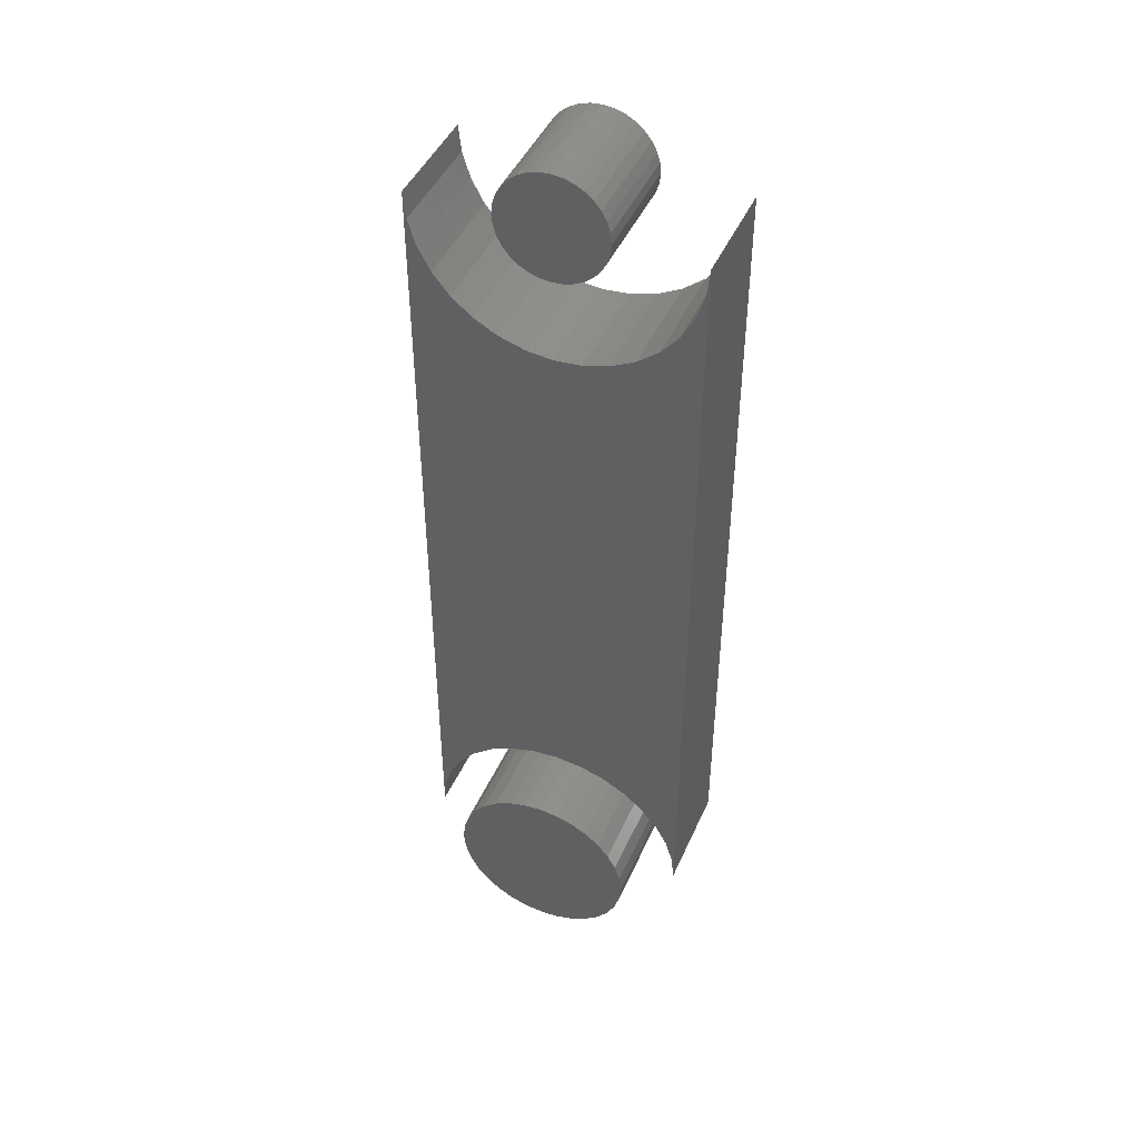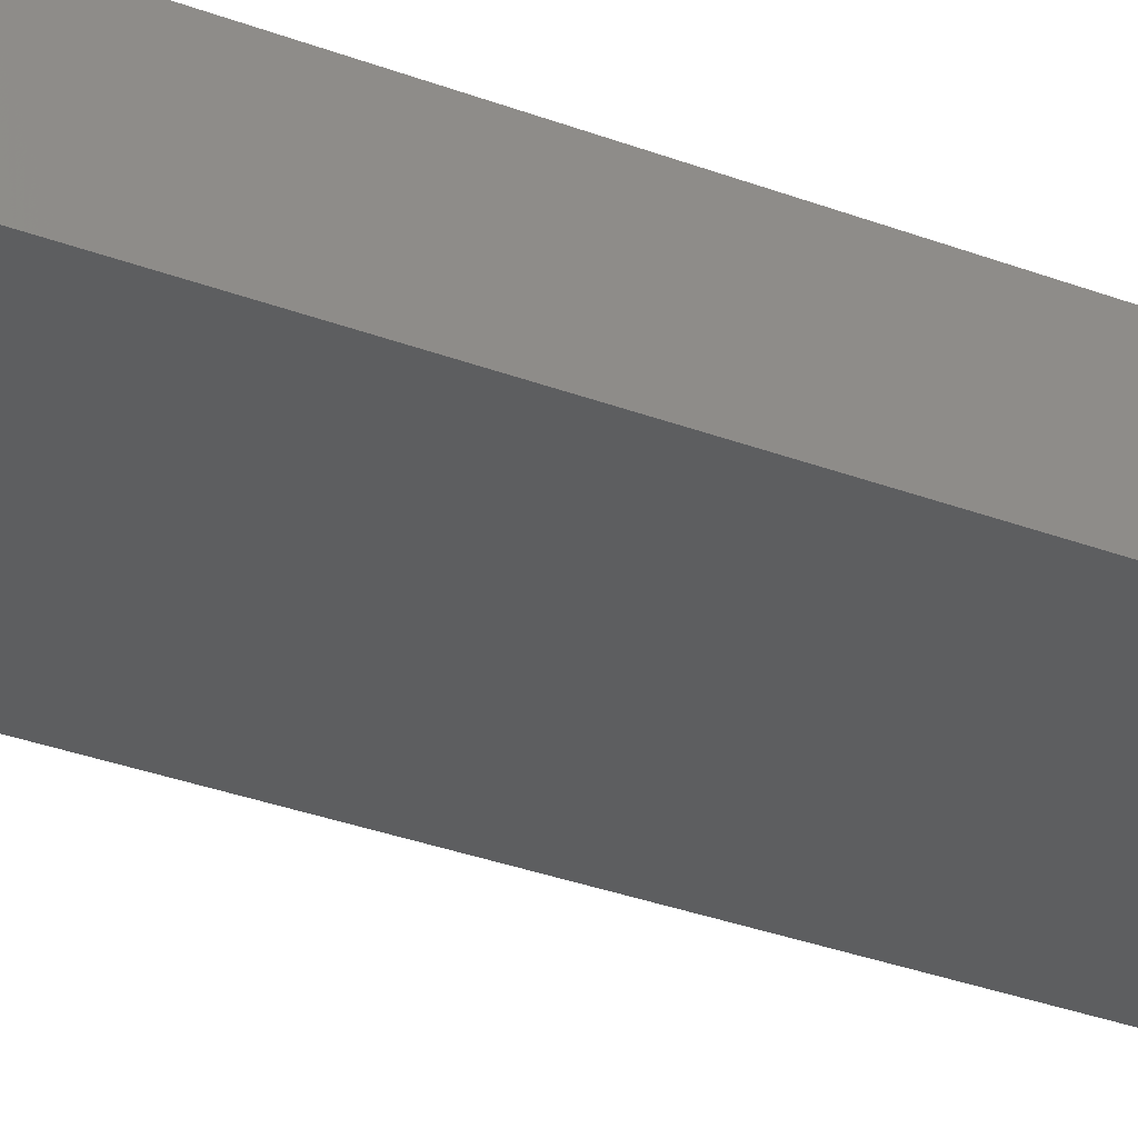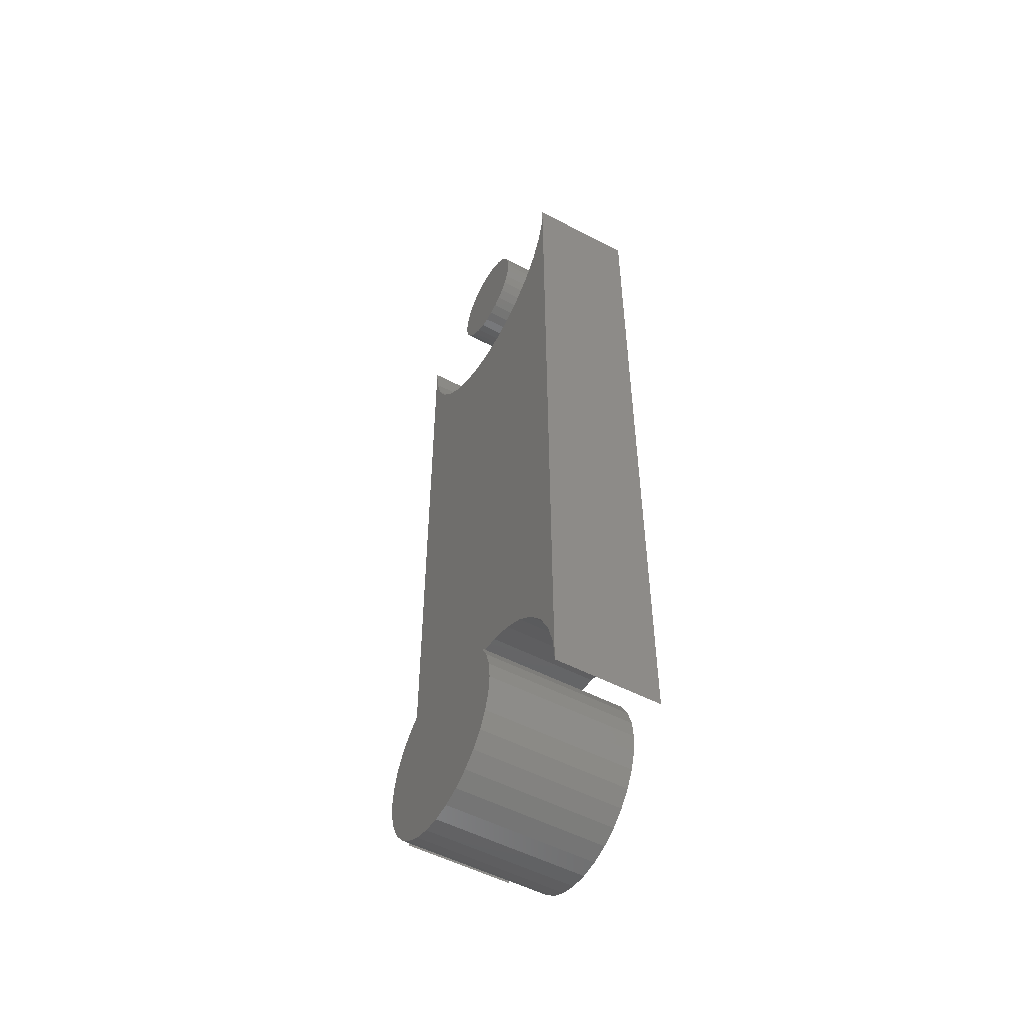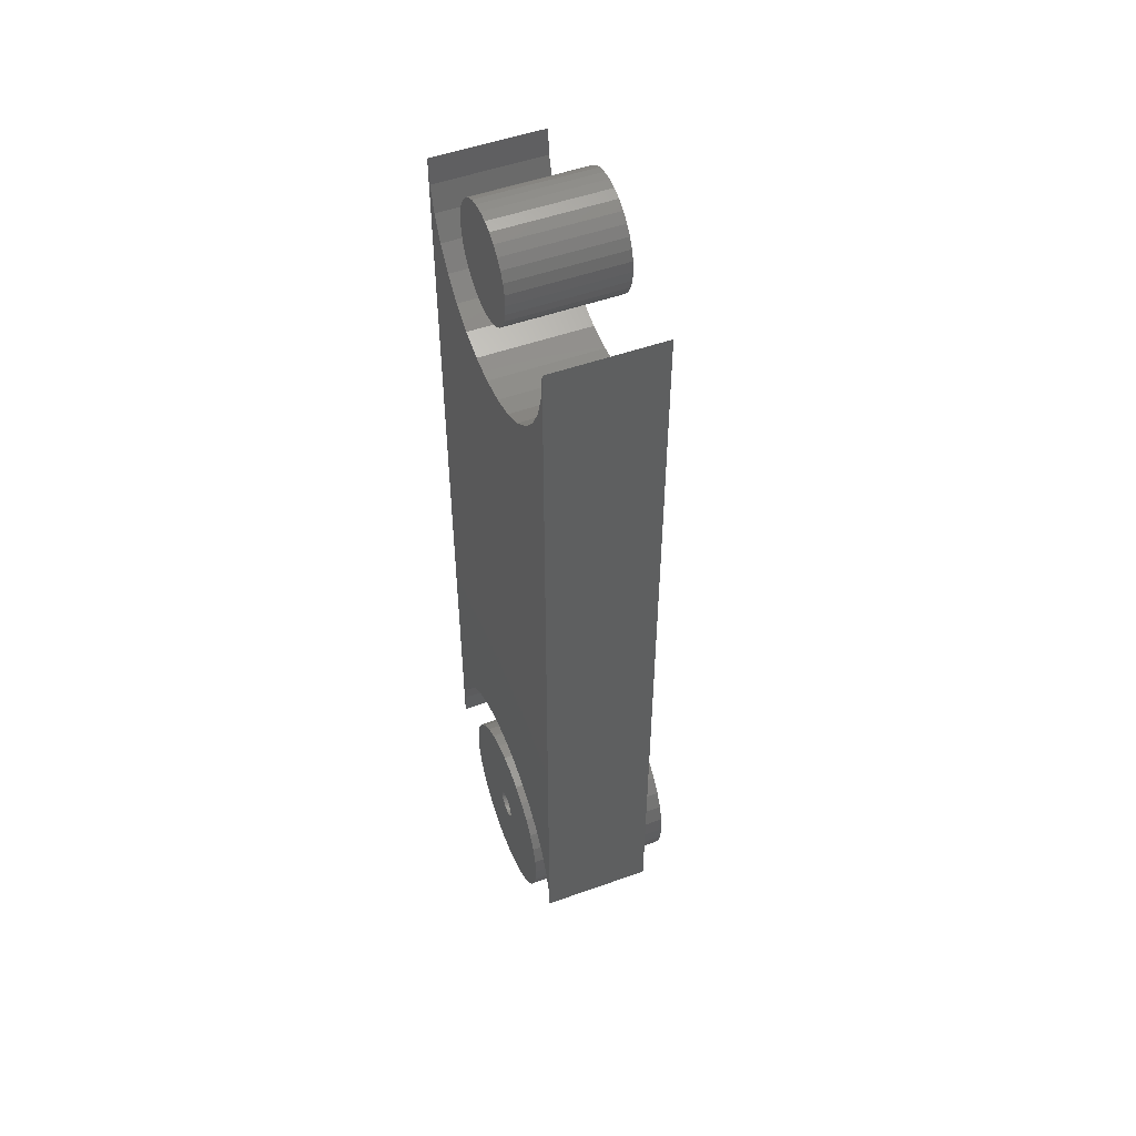
<metadata>
{"format":"stl","ext":"stl","renderer":"f3d","projection":"perspective","resolution":1024,"background":"white","views":[{"elev":45.5,"azim":23.1,"up":"+Z"},{"elev":-33.9,"azim":-116.8,"up":"+Y"},{"elev":-52.4,"azim":60.5,"up":"+Z"},{"elev":51.2,"azim":-111.2,"up":"+Z"}]}
</metadata>
<code>
# stl→obj: 260 verts, 508 faces
v -0.002796 -0.08594 0.6828
v -0.01103 -0.08594 0.682
v -0.01894 -0.08594 0.6796
v 0.005434 -0.08594 0.682
v 0.01335 -0.08594 0.6796
v -0.02623 -0.08594 0.6757
v 0.02064 -0.08594 0.6757
v -0.03263 -0.08594 0.6705
v 0.02704 -0.08594 0.6705
v -0.03787 -0.08594 0.6641
v 0.03228 -0.08594 0.6641
v -0.04177 -0.08594 0.6568
v 0.03618 -0.08594 0.6568
v -0.04417 -0.08594 0.6489
v 0.03858 -0.08594 0.6489
v 0.03858 -0.08594 0.6324
v -0.04177 -0.08594 0.6245
v 0.03618 -0.08594 0.6245
v -0.03787 -0.08594 0.6172
v 0.03228 -0.08594 0.6172
v -0.03263 -0.08594 0.6108
v 0.02704 -0.08594 0.6108
v -0.02623 -0.08594 0.6055
v 0.02064 -0.08594 0.6055
v -0.01894 -0.08594 0.6016
v 0.01335 -0.08594 0.6016
v -0.01103 -0.08594 0.5992
v -0.002796 -0.08594 0.5984
v 0.005434 -0.08594 0.5992
v 0.03939 -0.08594 0.6406
v -0.04498 -0.08594 0.6406
v -0.04417 -0.08594 0.6324
v -0.01894 1.037e-17 0.6796
v -0.01103 1.108e-17 0.682
v -0.002796 1.162e-17 0.6828
v 0.005434 1.199e-17 0.682
v 0.01335 1.216e-17 0.6796
v -0.02623 9.532e-18 0.6757
v 0.02064 1.213e-17 0.6757
v -0.03263 8.595e-18 0.6705
v 0.02704 1.191e-17 0.6705
v -0.03787 7.594e-18 0.6641
v 0.03228 1.149e-17 0.6641
v -0.04177 6.568e-18 0.6568
v 0.03618 1.089e-17 0.6568
v -0.04417 5.556e-18 0.6489
v 0.03858 1.015e-17 0.6489
v 0.03618 7.31e-18 0.6245
v -0.04177 2.983e-18 0.6245
v 0.03858 8.322e-18 0.6324
v -0.03787 2.39e-18 0.6172
v 0.03228 6.284e-18 0.6172
v -0.03263 1.971e-18 0.6108
v 0.02704 5.283e-18 0.6108
v -0.02623 1.743e-18 0.6055
v 0.02064 4.346e-18 0.6055
v -0.01894 1.715e-18 0.6016
v 0.01335 3.508e-18 0.6016
v -0.01103 1.888e-18 0.5992
v -0.002796 2.255e-18 0.5984
v 0.005434 2.802e-18 0.5992
v -0.04417 3.728e-18 0.6324
v -0.04498 4.597e-18 0.6406
v 0.03939 9.281e-18 0.6406
v 0.1064 -0.08594 -1.321e-17
v 0.1043 -0.08594 0.6196
v 0.1043 -0.08594 0.02105
v 0.1064 -0.08594 0.6406
v 0.0982 -0.08594 0.5993
v 0.0982 -0.08594 0.04129
v 0.08823 -0.08594 0.5807
v 0.08823 -0.08594 0.05994
v -0.07777 -0.08594 0.07629
v -0.06142 -0.08594 0.08971
v -0.00148 -0.08594 0.5327
v -0.04277 -0.08594 0.09968
v -0.02253 -0.08594 0.1058
v -0.09119 -0.08594 0.05994
v -0.02253 -0.08594 0.5348
v -0.04277 -0.08594 0.5409
v -0.06142 -0.08594 0.5509
v -0.07777 -0.08594 0.5643
v -0.09119 -0.08594 0.5807
v -0.1012 -0.08594 0.5993
v -0.1073 -0.08594 0.6196
v -0.1012 -0.08594 0.04129
v -0.1094 -0.08594 0.6406
v -0.1094 -0.08594 1.321e-17
v -0.1073 -0.08594 0.02105
v 0.07481 -0.08594 0.07629
v 0.07481 -0.08594 0.5643
v 0.05846 -0.08594 0.08971
v 0.05846 -0.08594 0.5509
v 0.03981 -0.08594 0.09968
v 0.03981 -0.08594 0.5409
v 0.01957 -0.08594 0.1058
v 0.01957 -0.08594 0.5348
v -0.00148 -0.08594 0.1079
v 0.1043 1.281e-17 0.02105
v 0.1043 1.281e-17 0.6196
v 0.1064 1.293e-17 -1.321e-17
v 0.1064 1.293e-17 0.6406
v 0.0982 1.247e-17 0.5993
v 0.0982 1.247e-17 0.04129
v 0.08823 1.192e-17 0.5807
v 0.08823 1.192e-17 0.05994
v -0.00148 6.939e-18 0.5327
v -0.06142 3.611e-18 0.08971
v -0.07777 2.704e-18 0.07629
v -0.04277 4.647e-18 0.09968
v -0.02253 5.77e-18 0.1058
v -0.09119 1.959e-18 0.05994
v -0.1012 1.405e-18 0.04129
v -0.1073 1.065e-18 0.6196
v -0.1012 1.405e-18 0.5993
v -0.09119 1.959e-18 0.5807
v -0.07777 2.704e-18 0.5643
v -0.06142 3.611e-18 0.5509
v -0.04277 4.647e-18 0.5409
v -0.02253 5.77e-18 0.5348
v -0.1094 2.178e-33 0.6406
v -0.1073 1.065e-18 0.02105
v -0.1094 9.495e-19 1.321e-17
v -0.00148 6.939e-18 0.1079
v 0.01957 8.107e-18 0.5348
v 0.01957 8.107e-18 0.1058
v 0.03981 9.231e-18 0.5409
v 0.03981 9.231e-18 0.09968
v 0.05846 1.027e-17 0.5509
v 0.05846 1.027e-17 0.08971
v 0.07481 1.117e-17 0.5643
v 0.07481 1.117e-17 0.07629
v 0.007931 7.534e-18 -0.002134
v 0.008141 7.546e-18 -7.196e-18
v 0.07064 1.102e-17 -2.901e-17
v -0.07064 3.173e-18 -0.0281
v -0.07482 2.941e-18 -0.01433
v -0.06386 3.549e-18 -0.0408
v 0.06923 1.094e-17 -0.01433
v 0.06505 1.071e-17 -0.0281
v 0.05826 1.033e-17 -0.0408
v -0.07623 2.862e-18 6.964e-18
v -0.01352 6.343e-18 0.002134
v -0.01373 6.332e-18 -4.517e-18
v -0.01352 6.343e-18 -0.002134
v -0.07482 2.941e-18 0.01433
v -0.002796 6.939e-18 0.01094
v -0.00493 6.82e-18 0.01073
v -0.006982 6.707e-18 0.0101
v -0.008873 6.602e-18 0.009094
v -0.01053 6.51e-18 0.007734
v -0.01189 6.434e-18 0.006077
v -0.0129 6.378e-18 0.004186
v -0.07064 3.173e-18 0.0281
v -0.06386 3.549e-18 0.0408
v -0.05472 4.056e-18 0.05193
v -0.0436 4.674e-18 0.06106
v -0.0309 5.379e-18 0.06785
v -0.01712 6.144e-18 0.07203
v -0.002796 6.939e-18 0.07344
v 0.01153 7.734e-18 0.07203
v 0.02531 8.499e-18 0.06785
v 0.038 9.204e-18 0.06106
v 0.04913 9.821e-18 0.05193
v 0.05826 1.033e-17 0.0408
v 0.06505 1.071e-17 0.0281
v 0.06923 1.094e-17 0.01433
v -0.002796 6.939e-18 -0.01094
v 0.04913 9.821e-18 -0.05193
v 0.038 9.204e-18 -0.06106
v 0.02531 8.499e-18 -0.06785
v 0.01153 7.734e-18 -0.07203
v -0.002796 6.939e-18 -0.07344
v -0.01712 6.144e-18 -0.07203
v -0.0309 5.379e-18 -0.06785
v -0.0436 4.674e-18 -0.06106
v -0.05472 4.056e-18 -0.05193
v -0.0129 6.378e-18 -0.004186
v -0.01189 6.434e-18 -0.006077
v -0.01053 6.51e-18 -0.007734
v -0.008873 6.602e-18 -0.009094
v -0.006982 6.707e-18 -0.0101
v -0.00493 6.82e-18 -0.01073
v 0.007931 7.534e-18 0.002134
v 0.007309 7.5e-18 0.004186
v 0.006298 7.444e-18 0.006077
v 0.004938 7.368e-18 0.007734
v 0.00328 7.276e-18 0.009094
v 0.00139 7.171e-18 0.0101
v -0.0006623 7.057e-18 0.01073
v -0.0006623 7.057e-18 -0.01073
v 0.00139 7.171e-18 -0.0101
v 0.00328 7.276e-18 -0.009094
v 0.004938 7.368e-18 -0.007734
v 0.006298 7.444e-18 -0.006077
v 0.007309 7.5e-18 -0.004186
v -0.0006623 -0.05469 -0.01073
v 0.00139 -0.05469 -0.0101
v 0.00328 -0.05469 -0.009094
v 0.004938 -0.05469 -0.007734
v 0.006298 -0.05469 -0.006077
v 0.007309 -0.05469 -0.004186
v 0.007931 -0.05469 -0.002134
v 0.008141 -0.05469 -7.196e-18
v -0.002796 -0.05469 -0.01094
v -0.00493 -0.05469 -0.01073
v -0.006982 -0.05469 -0.0101
v -0.008873 -0.05469 -0.009094
v -0.01053 -0.05469 -0.007734
v -0.01189 -0.05469 -0.006077
v -0.0129 -0.05469 -0.004186
v -0.01352 -0.05469 -0.002134
v -0.01373 -0.05469 -4.517e-18
v -0.00493 -0.05469 0.01073
v -0.006982 -0.05469 0.0101
v -0.008873 -0.05469 0.009094
v -0.01053 -0.05469 0.007734
v -0.01189 -0.05469 0.006077
v -0.0129 -0.05469 0.004186
v -0.01352 -0.05469 0.002134
v -0.002796 -0.05469 0.01094
v -0.0006623 -0.05469 0.01073
v 0.00139 -0.05469 0.0101
v 0.00328 -0.05469 0.009094
v 0.004938 -0.05469 0.007734
v 0.006298 -0.05469 0.006077
v 0.007309 -0.05469 0.004186
v 0.007931 -0.05469 0.002134
v 0.07064 -0.1172 -1.102e-17
v 0.06923 -0.1172 -0.01433
v 0.06505 -0.1172 -0.0281
v 0.05826 -0.1172 -0.0408
v 0.04913 -0.1172 -0.05193
v 0.038 -0.1172 -0.06106
v 0.02531 -0.1172 -0.06785
v 0.01153 -0.1172 -0.07203
v -0.002796 -0.1172 -0.07344
v -0.01712 -0.1172 -0.07203
v -0.0309 -0.1172 -0.06785
v -0.0436 -0.1172 -0.06106
v -0.05472 -0.1172 -0.05193
v -0.06386 -0.1172 -0.0408
v -0.07064 -0.1172 -0.0281
v -0.07482 -0.1172 -0.01433
v -0.07623 -0.1172 6.964e-18
v -0.07482 -0.1172 0.01433
v -0.07064 -0.1172 0.0281
v -0.06386 -0.1172 0.0408
v -0.05472 -0.1172 0.05193
v -0.0436 -0.1172 0.06106
v -0.0309 -0.1172 0.06785
v -0.01712 -0.1172 0.07203
v -0.002796 -0.1172 0.07344
v 0.01153 -0.1172 0.07203
v 0.02531 -0.1172 0.06785
v 0.038 -0.1172 0.06106
v 0.04913 -0.1172 0.05193
v 0.05826 -0.1172 0.0408
v 0.06505 -0.1172 0.0281
v 0.06923 -0.1172 0.01433
f 1 2 3
f 4 1 3
f 4 3 5
f 5 3 6
f 5 6 7
f 7 6 8
f 7 8 9
f 9 8 10
f 9 10 11
f 11 10 12
f 11 12 13
f 13 12 14
f 13 14 15
f 16 17 18
f 18 17 19
f 18 19 20
f 20 19 21
f 20 21 22
f 22 21 23
f 22 23 24
f 24 23 25
f 24 25 26
f 26 25 27
f 26 27 28
f 26 28 29
f 15 14 30
f 30 14 31
f 30 31 16
f 16 31 32
f 16 32 17
f 33 34 35
f 33 35 36
f 37 33 36
f 38 33 37
f 39 38 37
f 40 38 39
f 41 40 39
f 42 40 41
f 43 42 41
f 44 42 43
f 45 44 43
f 46 44 45
f 47 46 45
f 48 49 50
f 51 49 48
f 52 51 48
f 53 51 52
f 54 53 52
f 55 53 54
f 56 55 54
f 57 55 56
f 58 57 56
f 59 57 58
f 60 59 58
f 61 60 58
f 49 62 50
f 50 62 63
f 50 63 64
f 64 63 46
f 64 46 47
f 64 30 50
f 50 30 16
f 50 16 48
f 48 16 18
f 48 18 52
f 52 18 20
f 52 20 54
f 54 20 22
f 54 22 56
f 56 22 24
f 56 24 58
f 58 24 26
f 58 26 61
f 61 26 29
f 61 29 60
f 60 29 28
f 60 28 59
f 59 28 27
f 59 27 57
f 57 27 25
f 57 25 55
f 55 25 23
f 55 23 53
f 53 23 21
f 53 21 51
f 51 21 19
f 51 19 49
f 49 19 17
f 49 17 62
f 62 17 32
f 62 32 63
f 63 32 31
f 63 31 46
f 46 31 14
f 46 14 44
f 44 14 12
f 44 12 42
f 42 12 10
f 42 10 40
f 40 10 8
f 40 8 38
f 38 8 6
f 38 6 33
f 33 6 3
f 33 3 34
f 34 3 2
f 34 2 35
f 35 2 1
f 35 1 36
f 36 1 4
f 36 4 37
f 37 4 5
f 37 5 39
f 39 5 7
f 39 7 41
f 41 7 9
f 41 9 43
f 43 9 11
f 43 11 45
f 45 11 13
f 45 13 47
f 47 13 15
f 47 15 64
f 64 15 30
f 65 66 67
f 65 68 66
f 66 69 67
f 67 69 70
f 69 71 70
f 70 71 72
f 73 74 75
f 74 76 75
f 76 77 75
f 78 73 75
f 78 75 79
f 78 79 80
f 78 80 81
f 78 81 82
f 78 82 83
f 78 83 84
f 78 84 85
f 78 85 86
f 87 88 89
f 87 89 86
f 87 86 85
f 72 71 90
f 90 71 91
f 90 91 92
f 92 91 93
f 92 93 94
f 94 93 95
f 94 95 96
f 96 95 97
f 96 97 98
f 98 97 75
f 98 75 77
f 99 100 101
f 100 102 101
f 99 103 100
f 104 103 99
f 104 105 103
f 106 105 104
f 107 108 109
f 107 110 108
f 107 111 110
f 112 113 114
f 112 114 115
f 112 115 116
f 112 116 117
f 112 117 118
f 112 118 119
f 112 119 120
f 112 120 107
f 112 107 109
f 121 114 113
f 121 113 122
f 121 122 123
f 111 107 124
f 124 107 125
f 124 125 126
f 126 125 127
f 126 127 128
f 128 127 129
f 128 129 130
f 130 129 131
f 130 131 132
f 132 131 105
f 132 105 106
f 124 77 111
f 111 77 76
f 111 76 110
f 110 76 74
f 110 74 108
f 108 74 73
f 108 73 109
f 109 73 78
f 109 78 112
f 112 78 86
f 112 86 113
f 113 86 89
f 113 89 122
f 122 89 88
f 122 88 123
f 77 124 98
f 98 124 126
f 98 126 96
f 96 126 128
f 96 128 94
f 94 128 130
f 94 130 92
f 92 130 132
f 92 132 90
f 90 132 106
f 90 106 72
f 72 106 104
f 72 104 70
f 70 104 99
f 70 99 67
f 67 99 101
f 67 101 65
f 87 121 88
f 88 121 123
f 107 97 125
f 125 97 95
f 125 95 127
f 127 95 93
f 127 93 129
f 129 93 91
f 129 91 131
f 131 91 71
f 131 71 105
f 105 71 69
f 105 69 103
f 103 69 66
f 103 66 100
f 100 66 68
f 100 68 102
f 97 107 75
f 75 107 120
f 75 120 79
f 79 120 119
f 79 119 80
f 80 119 118
f 80 118 81
f 81 118 117
f 81 117 82
f 82 117 116
f 82 116 83
f 83 116 115
f 83 115 84
f 84 115 114
f 84 114 85
f 85 114 121
f 85 121 87
f 65 101 68
f 68 101 102
f 133 134 135
f 136 137 138
f 139 140 141
f 142 143 144
f 142 144 145
f 142 145 137
f 146 147 148
f 146 148 149
f 146 149 150
f 146 150 151
f 146 151 152
f 146 152 153
f 146 153 143
f 146 143 142
f 147 146 154
f 147 154 155
f 147 155 156
f 147 156 157
f 147 157 158
f 147 158 159
f 147 159 160
f 147 160 161
f 147 161 162
f 147 162 163
f 147 163 164
f 147 164 165
f 147 165 166
f 147 166 167
f 168 139 141
f 168 141 169
f 168 169 170
f 168 170 171
f 168 171 172
f 168 172 173
f 168 173 174
f 168 174 175
f 168 175 176
f 168 176 177
f 168 177 138
f 168 138 137
f 137 145 178
f 137 178 179
f 137 179 180
f 137 180 181
f 137 181 182
f 137 182 183
f 137 183 168
f 167 135 134
f 167 134 184
f 167 184 185
f 167 185 186
f 167 186 187
f 167 187 188
f 167 188 189
f 167 189 190
f 167 190 147
f 139 168 191
f 139 191 192
f 139 192 193
f 139 193 194
f 139 194 195
f 139 195 196
f 139 196 133
f 139 133 135
f 168 197 191
f 191 197 198
f 191 198 192
f 192 198 199
f 192 199 193
f 193 199 200
f 193 200 194
f 194 200 201
f 194 201 195
f 195 201 202
f 195 202 196
f 196 202 203
f 196 203 133
f 133 203 204
f 133 204 134
f 197 168 205
f 205 168 183
f 205 183 206
f 206 183 182
f 206 182 207
f 207 182 181
f 207 181 208
f 208 181 180
f 208 180 209
f 209 180 179
f 209 179 210
f 210 179 178
f 210 178 211
f 211 178 145
f 211 145 212
f 212 145 144
f 212 144 213
f 147 214 148
f 148 214 215
f 148 215 149
f 149 215 216
f 149 216 150
f 150 216 217
f 150 217 151
f 151 217 218
f 151 218 152
f 152 218 219
f 152 219 153
f 153 219 220
f 153 220 143
f 143 220 213
f 143 213 144
f 214 147 221
f 221 147 190
f 221 190 222
f 222 190 189
f 222 189 223
f 223 189 188
f 223 188 224
f 224 188 187
f 224 187 225
f 225 187 186
f 225 186 226
f 226 186 185
f 226 185 227
f 227 185 184
f 227 184 228
f 228 184 134
f 228 134 204
f 135 229 139
f 139 229 230
f 139 230 140
f 140 230 231
f 140 231 141
f 141 231 232
f 141 232 169
f 169 232 233
f 169 233 170
f 170 233 234
f 170 234 171
f 171 234 235
f 171 235 172
f 172 235 236
f 172 236 173
f 173 236 237
f 173 237 174
f 174 237 238
f 174 238 175
f 175 238 239
f 175 239 176
f 176 239 240
f 176 240 177
f 177 240 241
f 177 241 138
f 138 241 242
f 138 242 136
f 136 242 243
f 136 243 137
f 137 243 244
f 137 244 142
f 142 244 245
f 142 245 146
f 146 245 246
f 146 246 154
f 154 246 247
f 154 247 155
f 155 247 248
f 155 248 156
f 156 248 249
f 156 249 157
f 157 249 250
f 157 250 158
f 158 250 251
f 158 251 159
f 159 251 252
f 159 252 160
f 160 252 253
f 160 253 161
f 161 253 254
f 161 254 162
f 162 254 255
f 162 255 163
f 163 255 256
f 163 256 164
f 164 256 257
f 164 257 165
f 165 257 258
f 165 258 166
f 166 258 259
f 166 259 167
f 167 259 260
f 167 260 135
f 135 260 229
f 252 254 253
f 254 252 251
f 254 251 255
f 255 251 250
f 255 250 256
f 256 250 249
f 256 249 257
f 233 240 234
f 234 240 239
f 234 239 235
f 235 239 238
f 235 238 236
f 236 238 237
f 257 249 258
f 258 249 248
f 258 248 259
f 259 248 247
f 259 247 260
f 260 247 246
f 260 246 229
f 229 246 245
f 229 245 230
f 230 245 244
f 230 244 231
f 231 244 243
f 231 243 232
f 232 243 242
f 232 242 233
f 233 242 241
f 233 241 240
f 225 217 224
f 225 218 217
f 226 218 225
f 226 219 218
f 227 219 226
f 201 210 202
f 201 209 210
f 200 209 201
f 200 208 209
f 216 215 214
f 216 214 221
f 216 221 222
f 216 222 223
f 216 223 224
f 216 224 217
f 199 198 197
f 199 197 205
f 199 205 206
f 199 206 207
f 199 207 208
f 199 208 200
f 210 211 202
f 202 211 212
f 202 212 203
f 203 212 213
f 203 213 204
f 204 213 220
f 204 220 228
f 228 220 219
f 228 219 227

</code>
